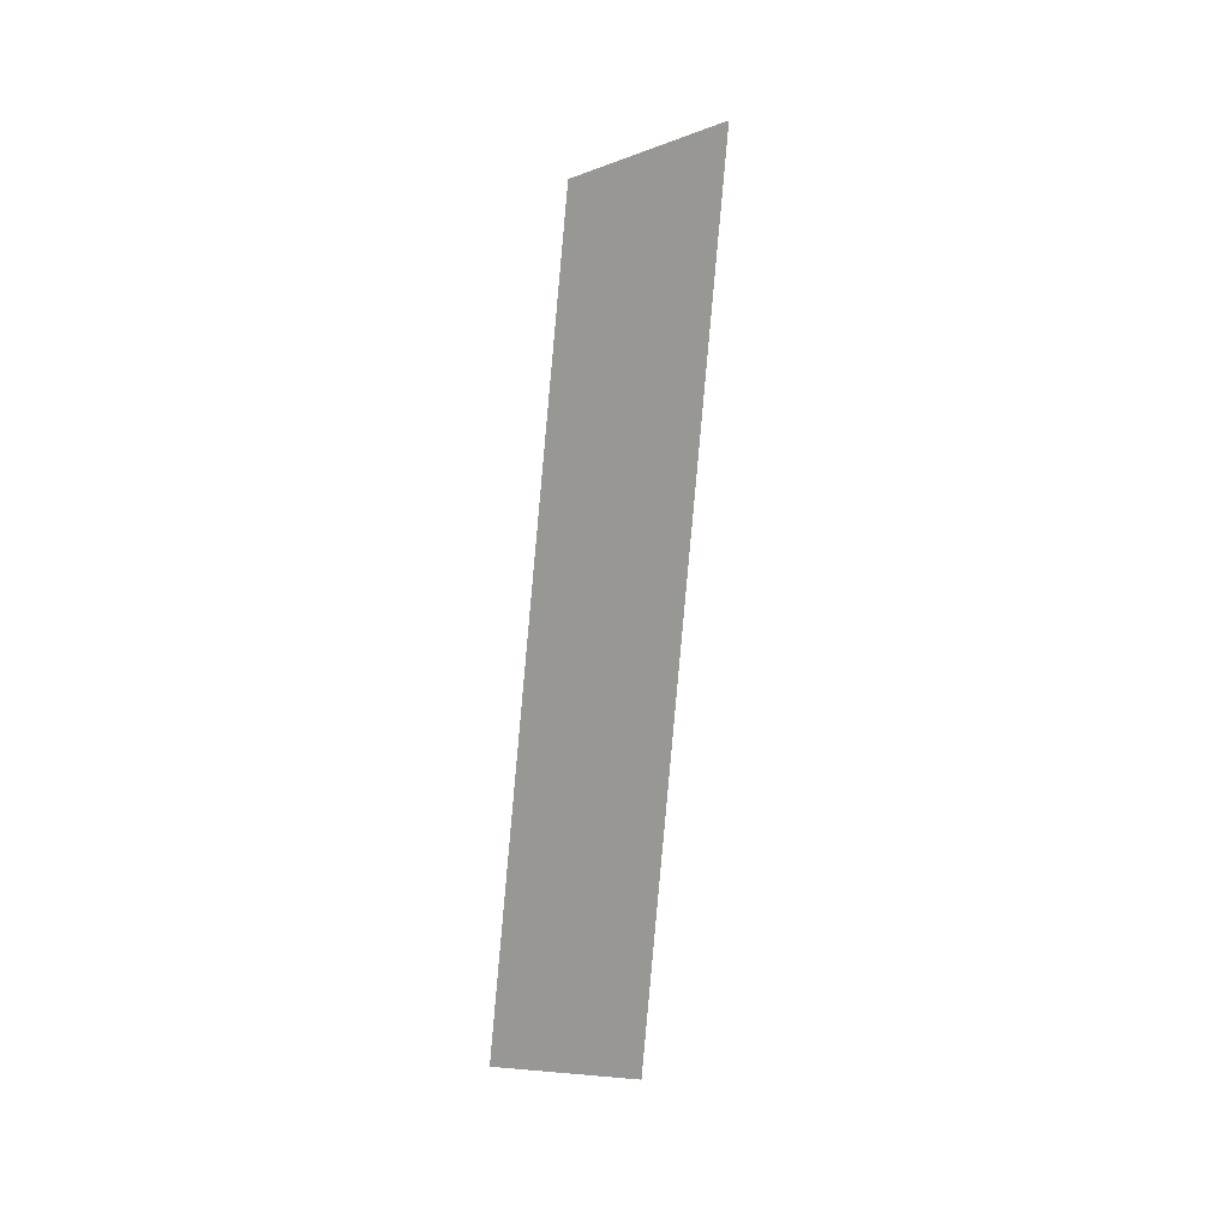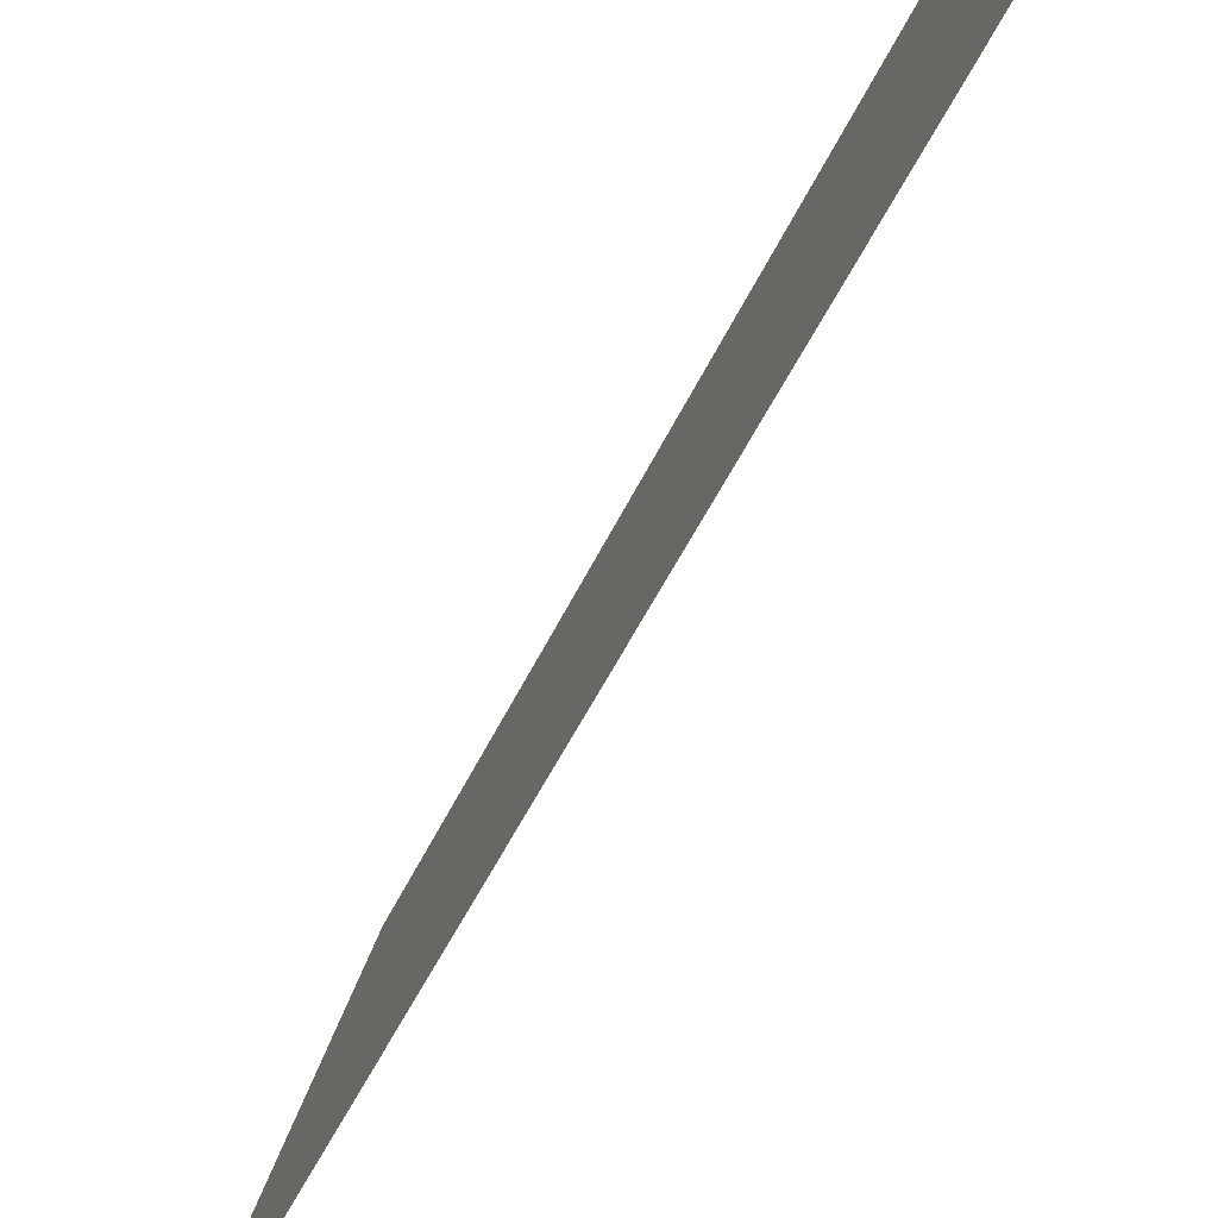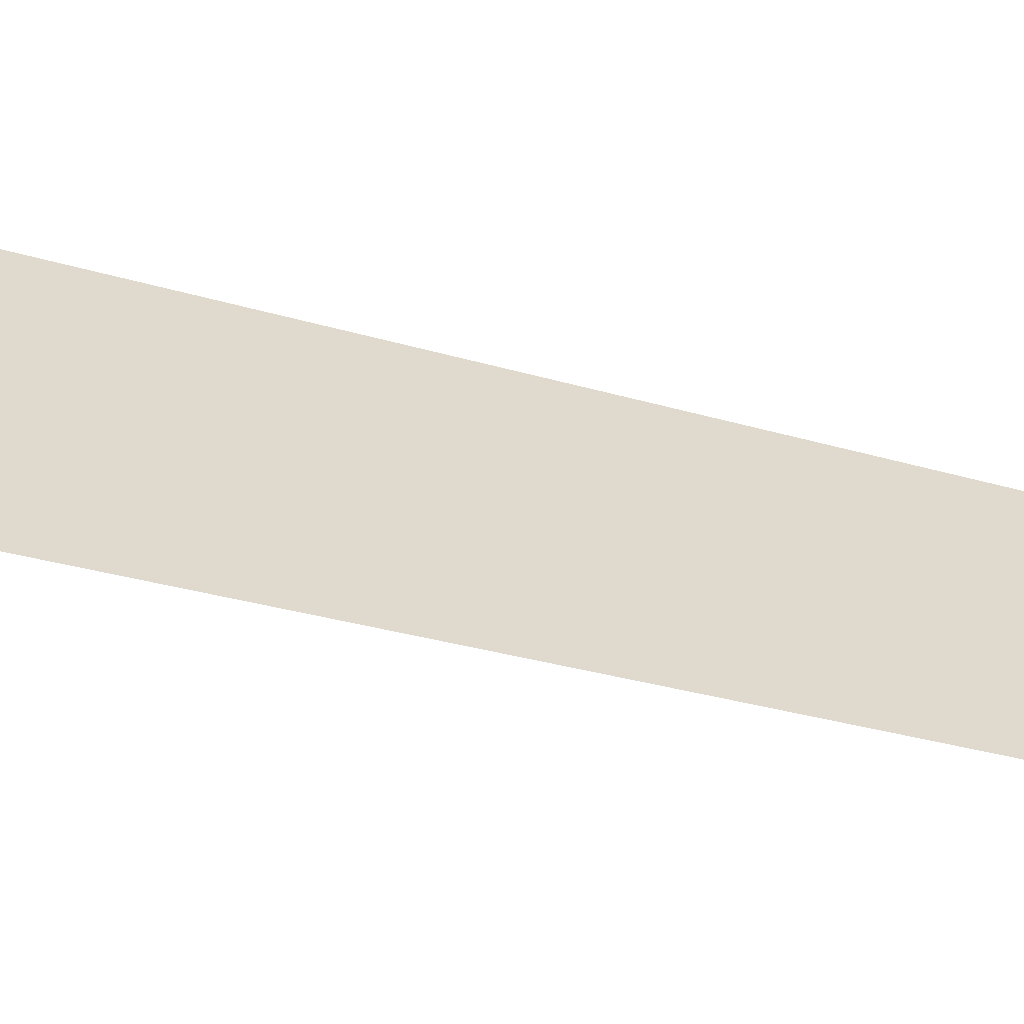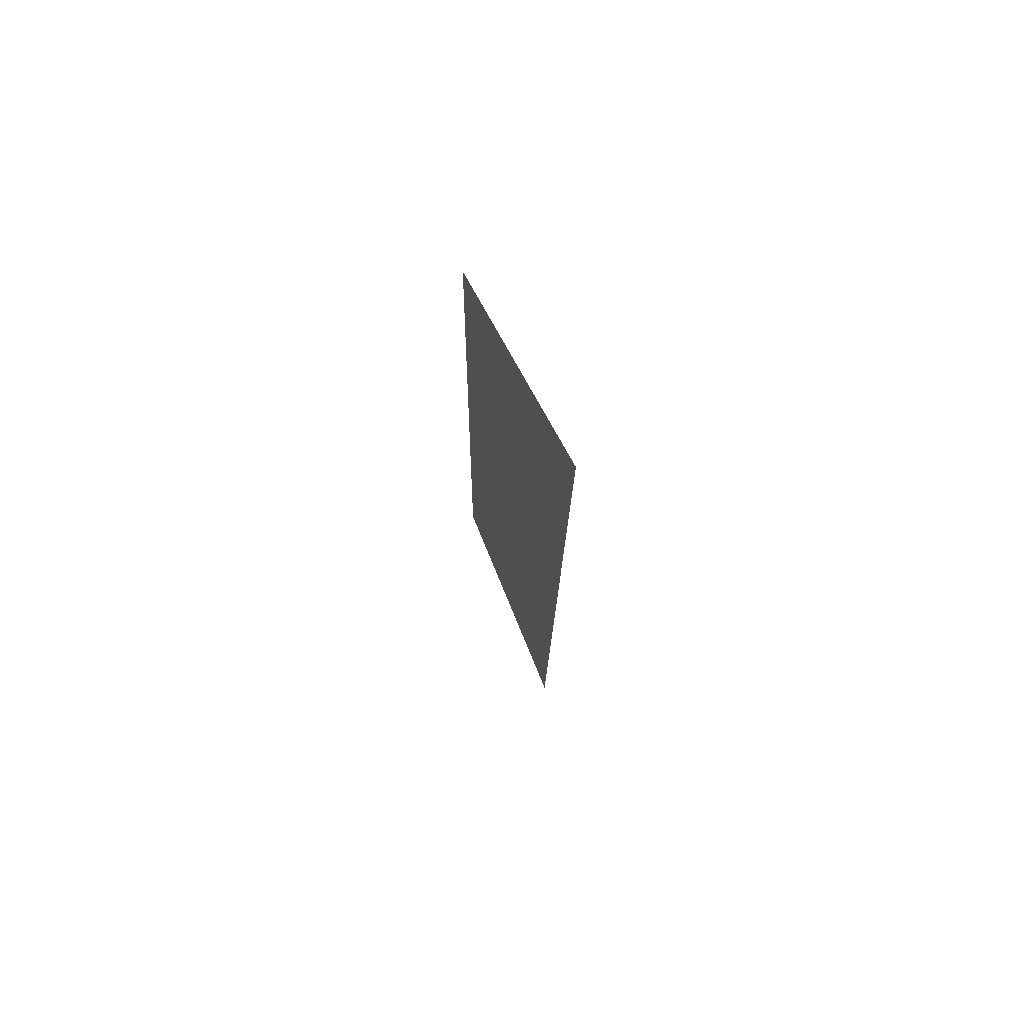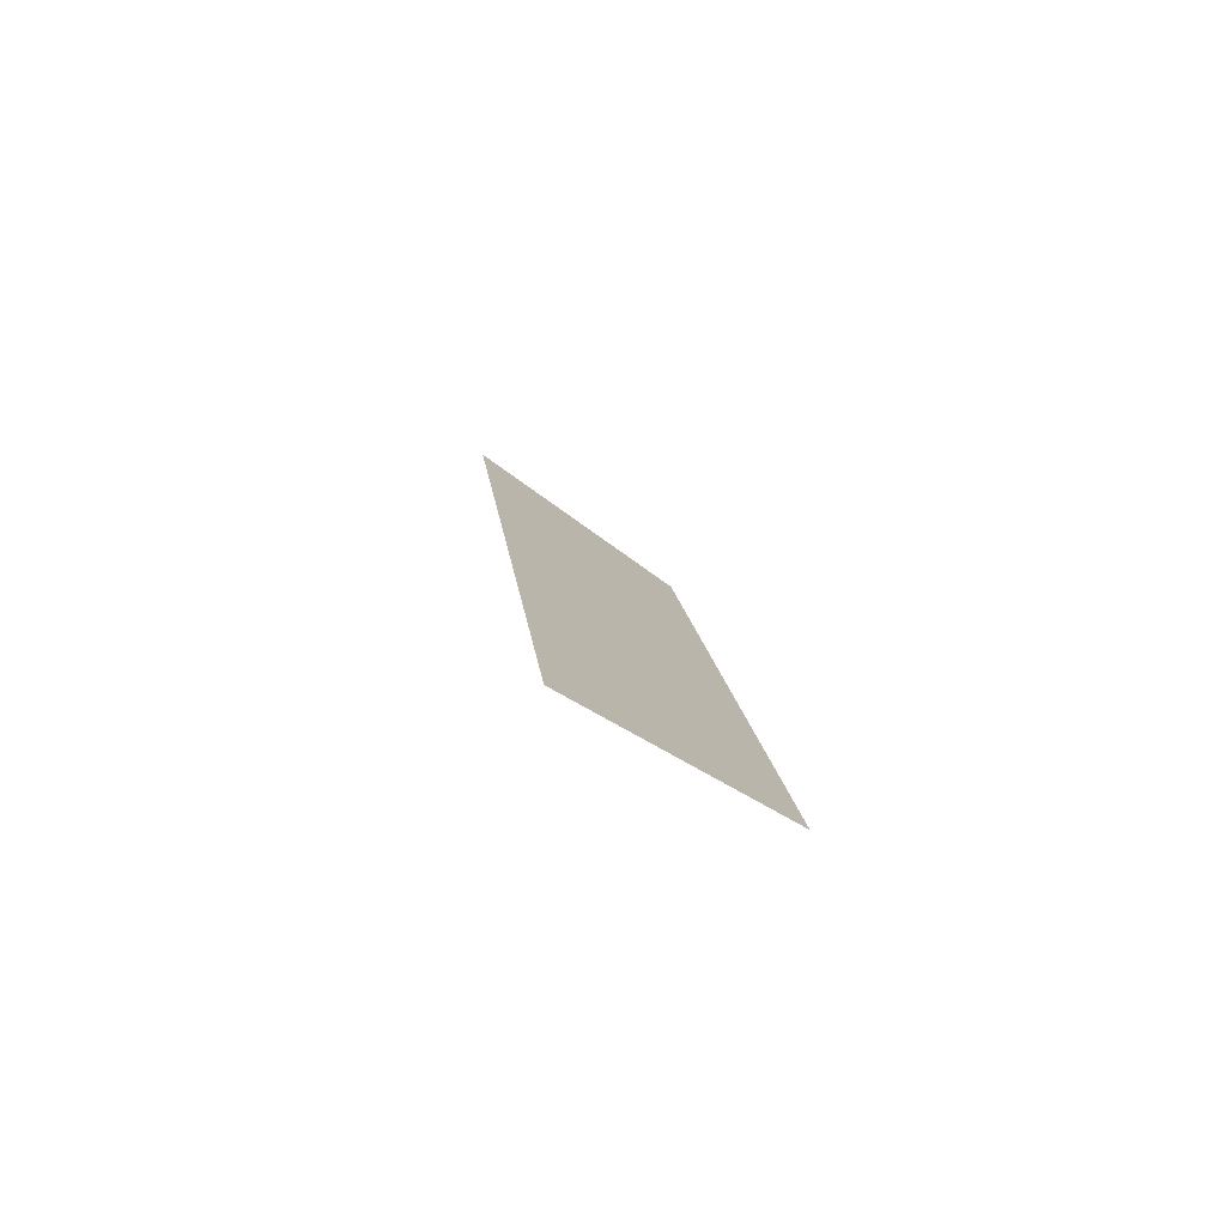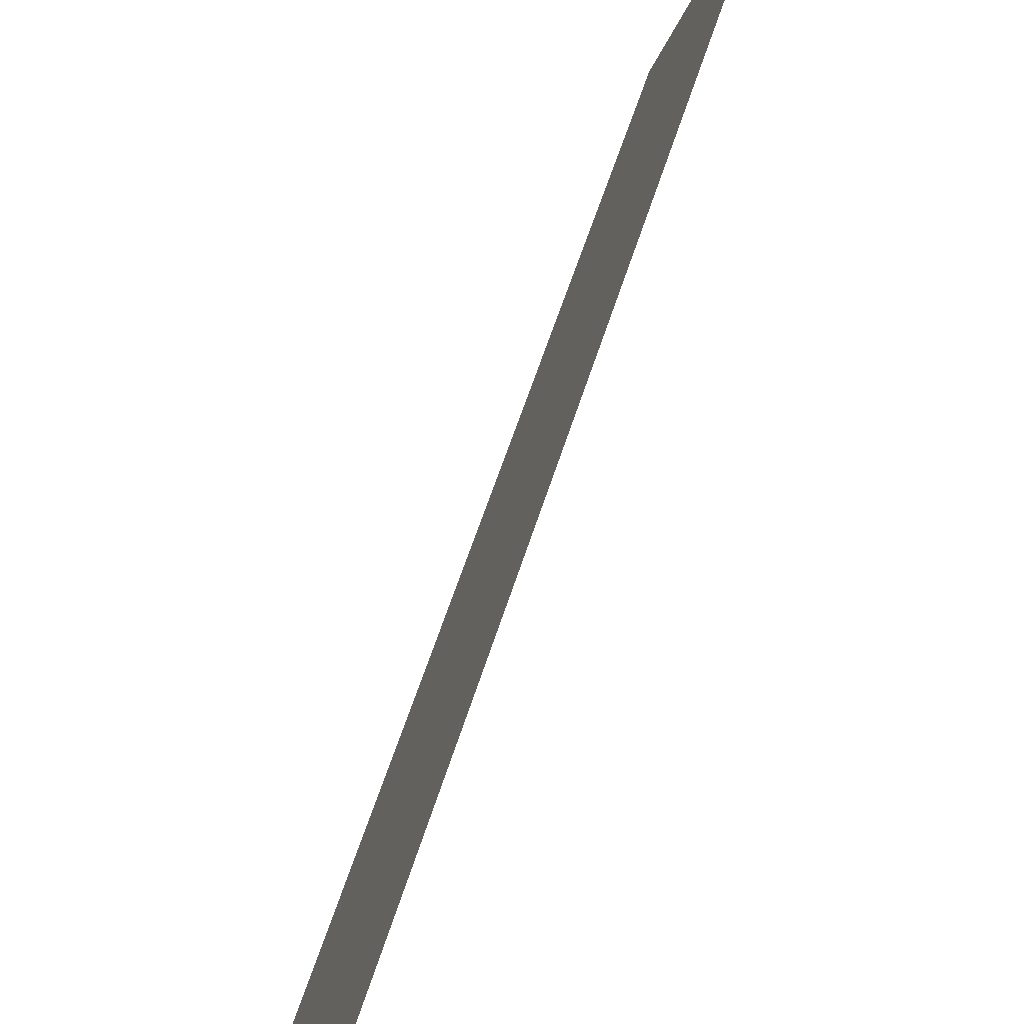
<metadata>
{"format":"obj","ext":"obj","renderer":"f3d","projection":"perspective","resolution":1024,"background":"white","views":[{"elev":5.9,"azim":-125.8,"up":"+Z"},{"elev":-34.0,"azim":158.8,"up":"+Y"},{"elev":-38.4,"azim":62.9,"up":"+Y"},{"elev":66.7,"azim":-4.9,"up":"+Z"},{"elev":-77.3,"azim":75.0,"up":"+Z"},{"elev":50.1,"azim":-165.7,"up":"+Y"}]}
</metadata>
<code>
o Group12/mesh10/mesh10-geometry#mesh10-geometry
v -0.5161 0.06077 -0.1582
v -0.523 0.07301 -0.08258
v -0.5161 0.05161 -0.07574
v -0.523 0.08065 -0.1514
f 1 2 3
f 2 1 4
f 3 2 1
f 4 1 2

</code>
